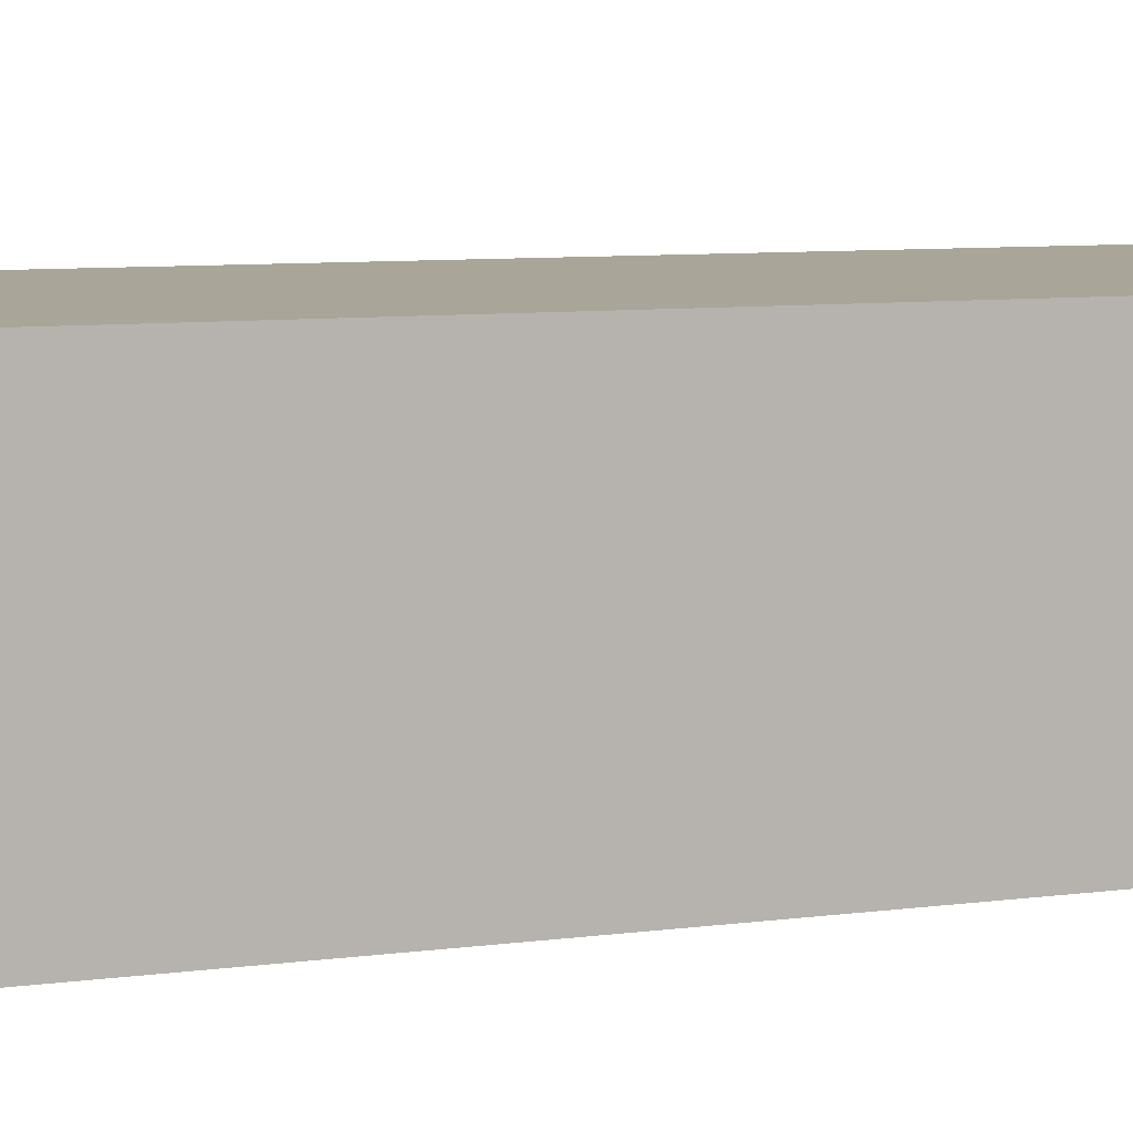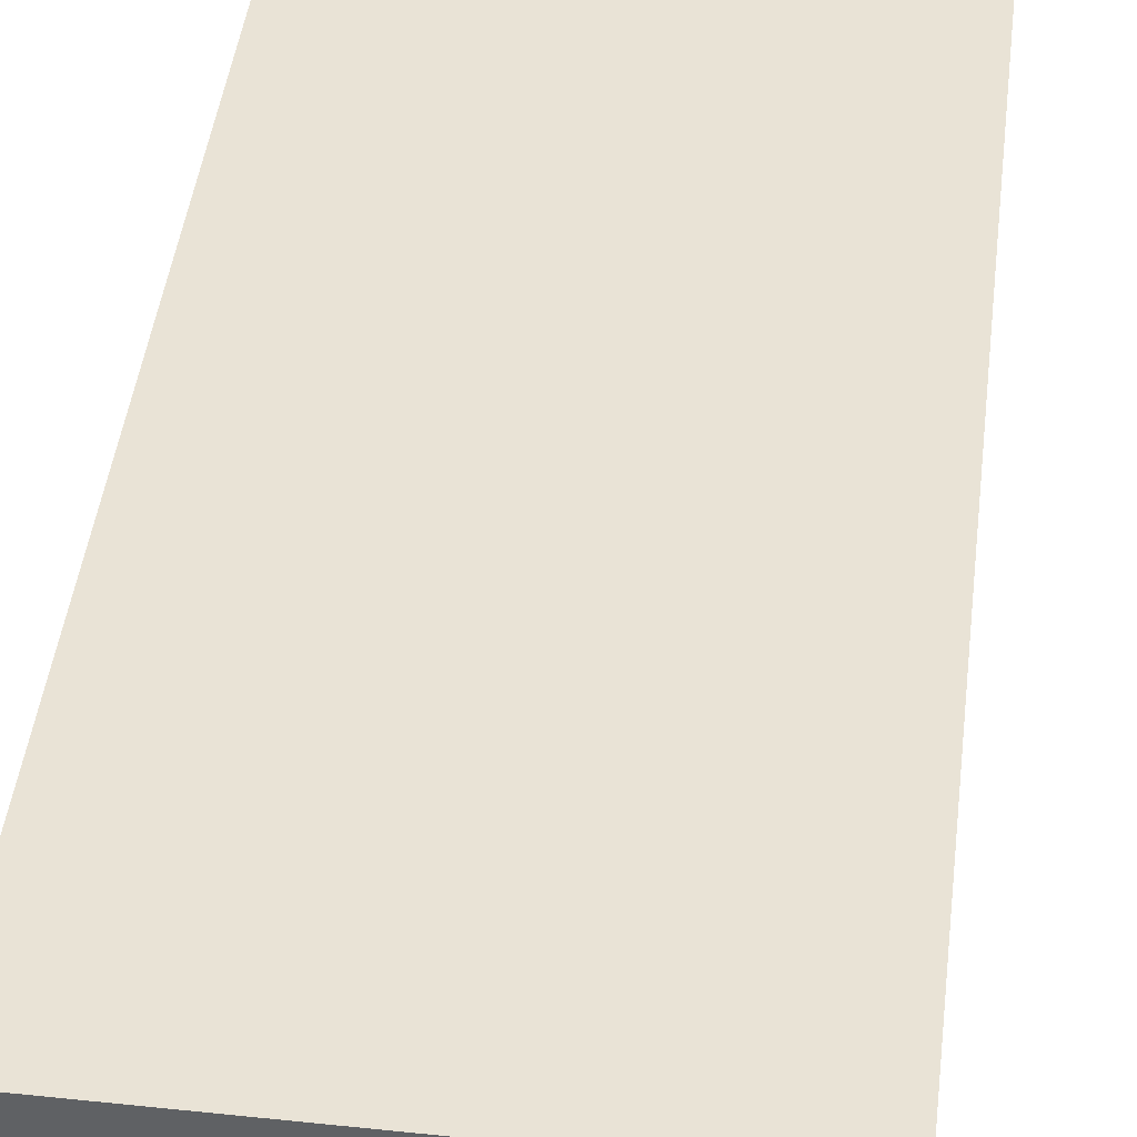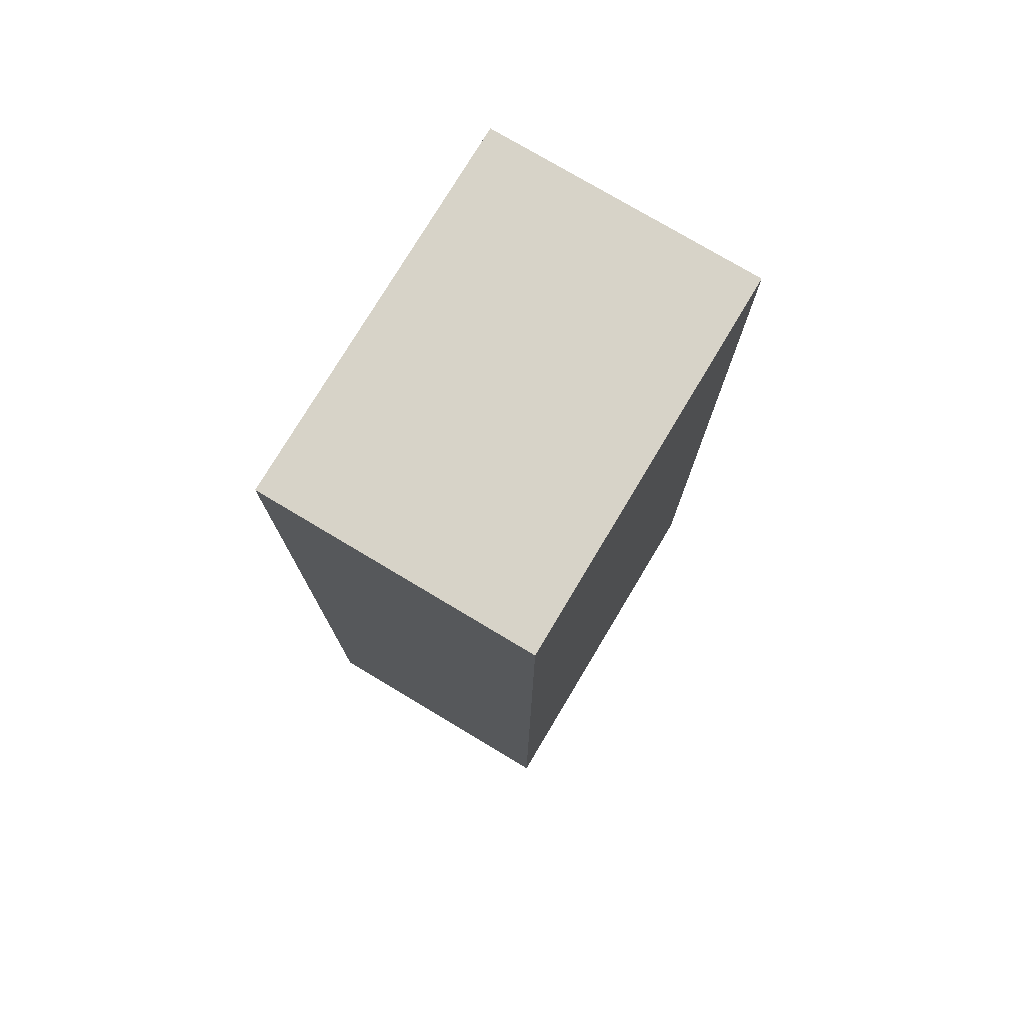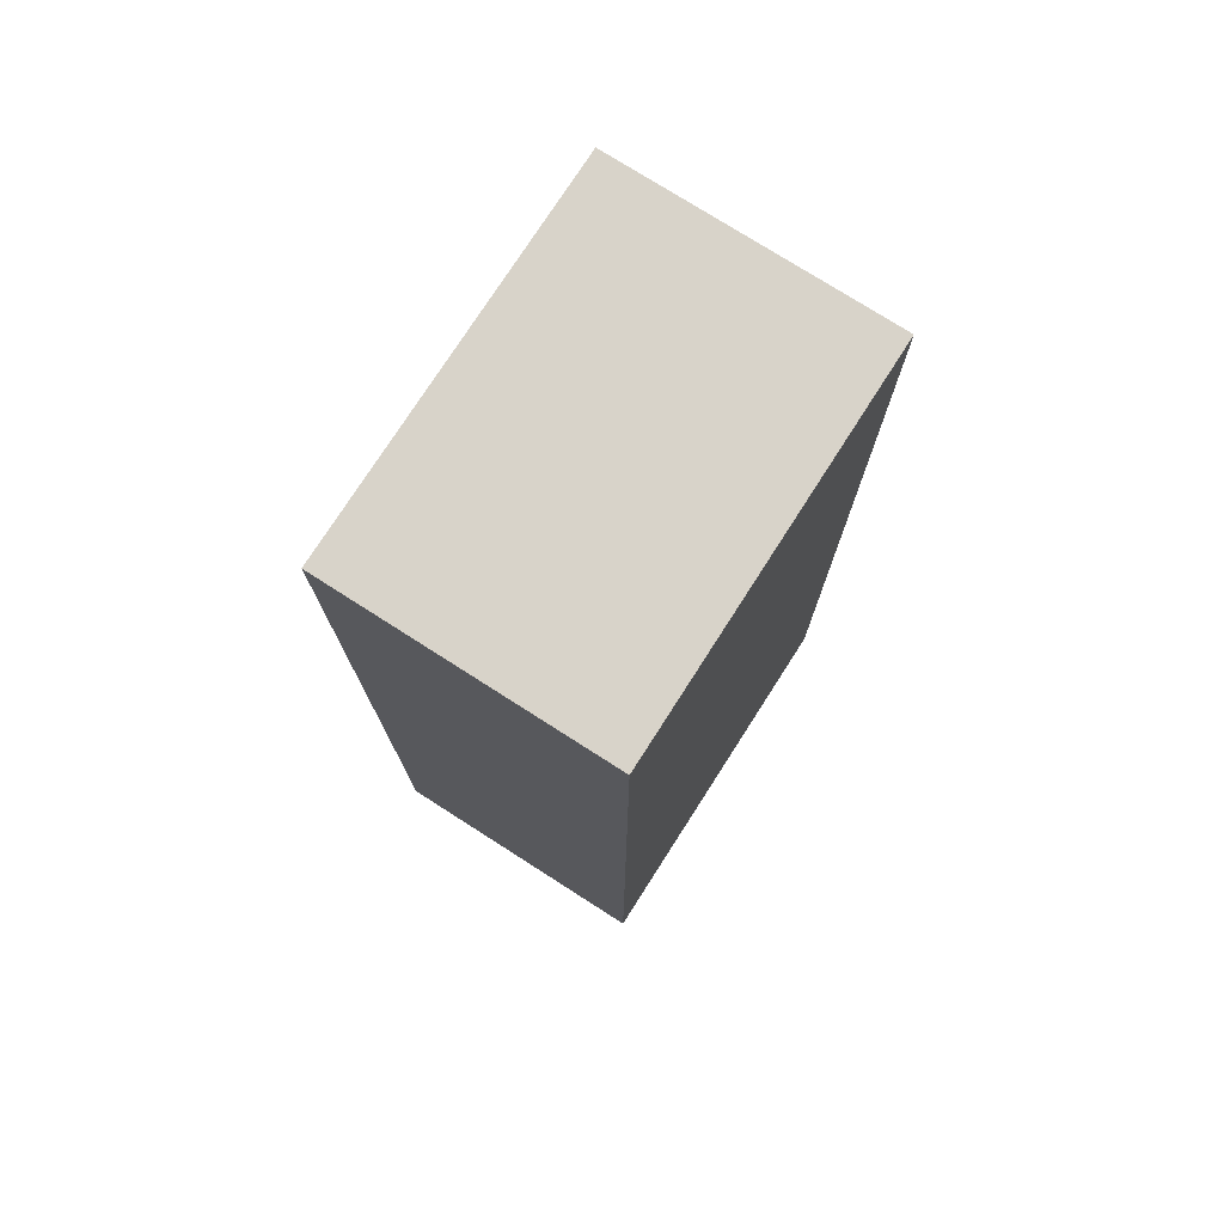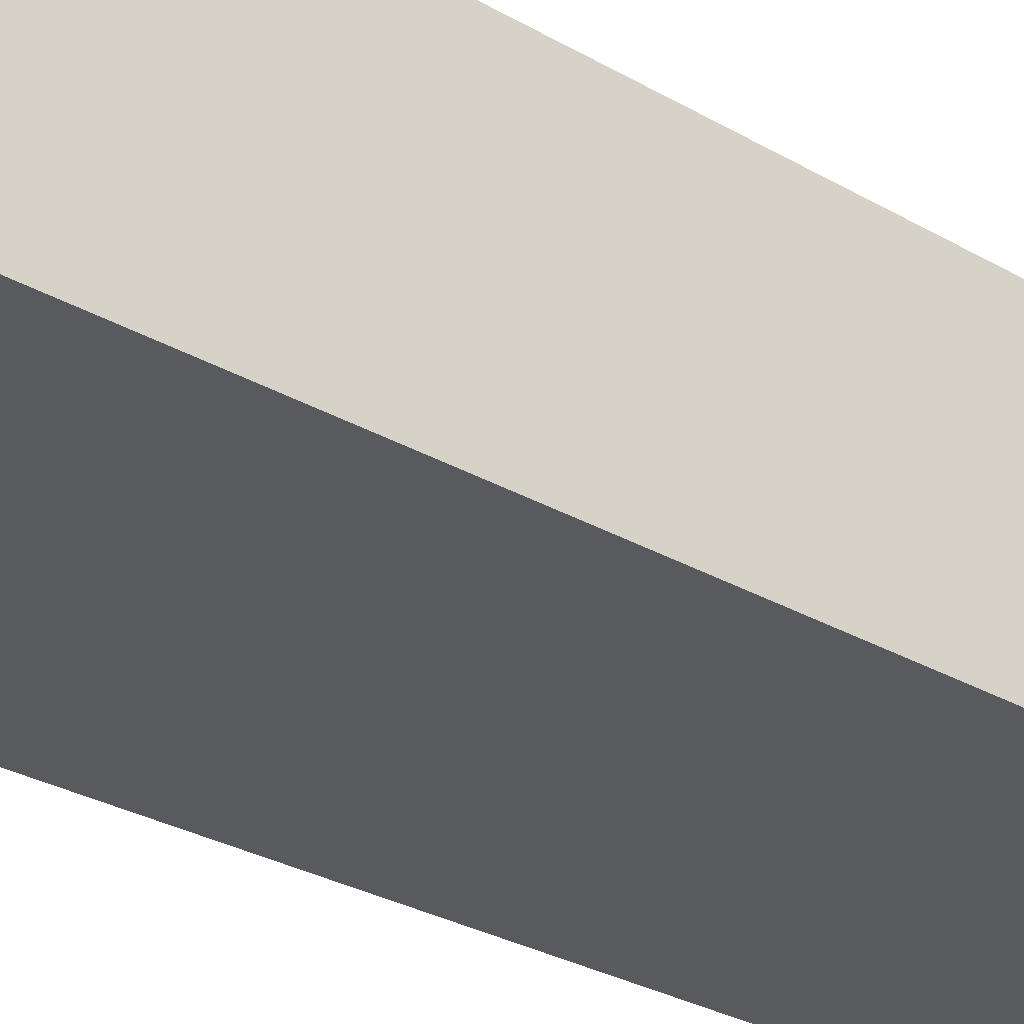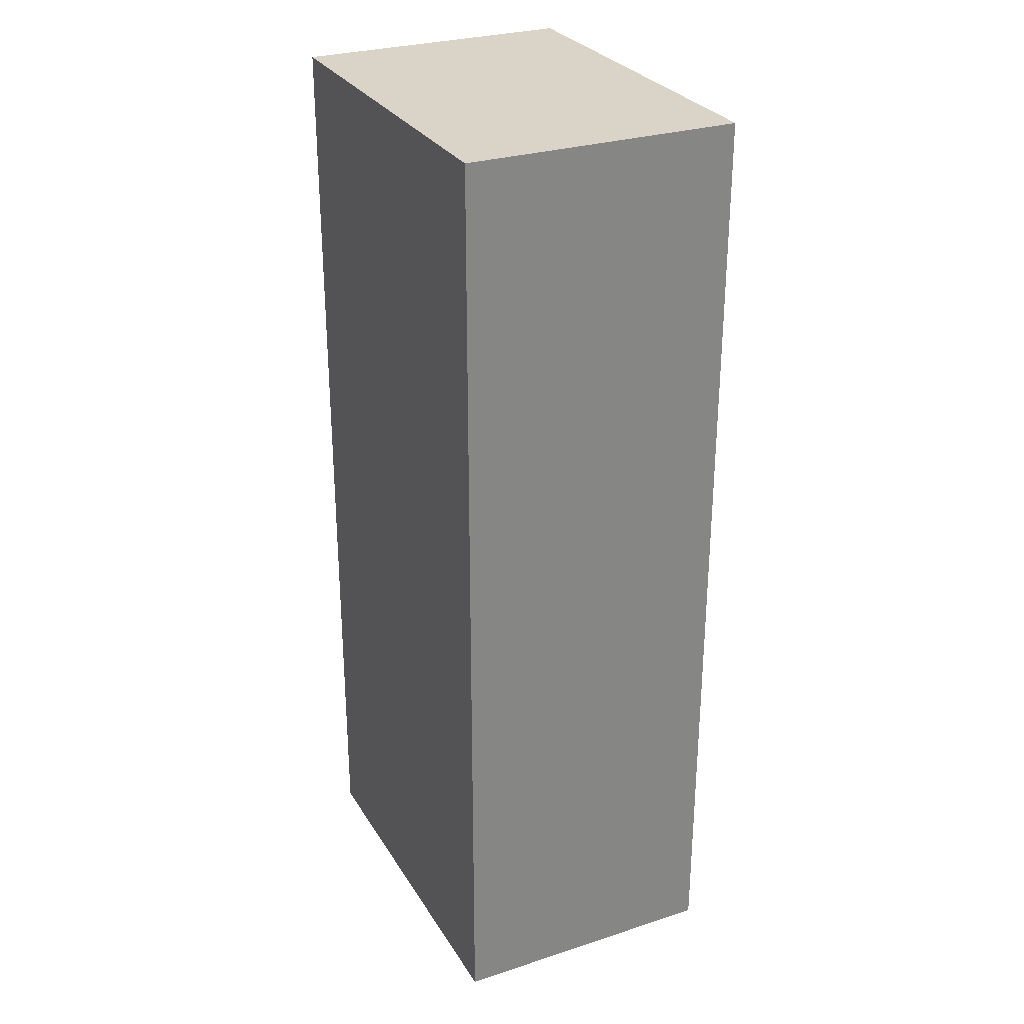
<metadata>
{"format":"obj","ext":"obj","renderer":"f3d","projection":"perspective","resolution":1024,"background":"white","views":[{"elev":7.4,"azim":67.9,"up":"+Y"},{"elev":42.3,"azim":-173.3,"up":"+Y"},{"elev":76.5,"azim":120.9,"up":"+Z"},{"elev":75.8,"azim":122.6,"up":"+Z"},{"elev":-30.9,"azim":50.8,"up":"+Y"},{"elev":28.8,"azim":64.5,"up":"+Z"}]}
</metadata>
<code>
v 0.02535 0.006223 0.05564
v 0.02535 -0.009684 0.05564
v 0.02533 -0.009696 0.0009111
v 0.003062 0.006212 0.0007659
v 0.003085 -0.009684 0.05564
v 0.02533 0.006213 0.0009847
v 0.003085 0.006223 0.05564
v 0.003059 -0.009697 0.0007037
f 5 2 1
f 6 3 4
f 6 1 2
f 6 2 3
f 7 5 1
f 7 6 4
f 7 1 6
f 8 4 3
f 8 3 2
f 8 2 5
f 8 7 4
f 8 5 7

</code>
